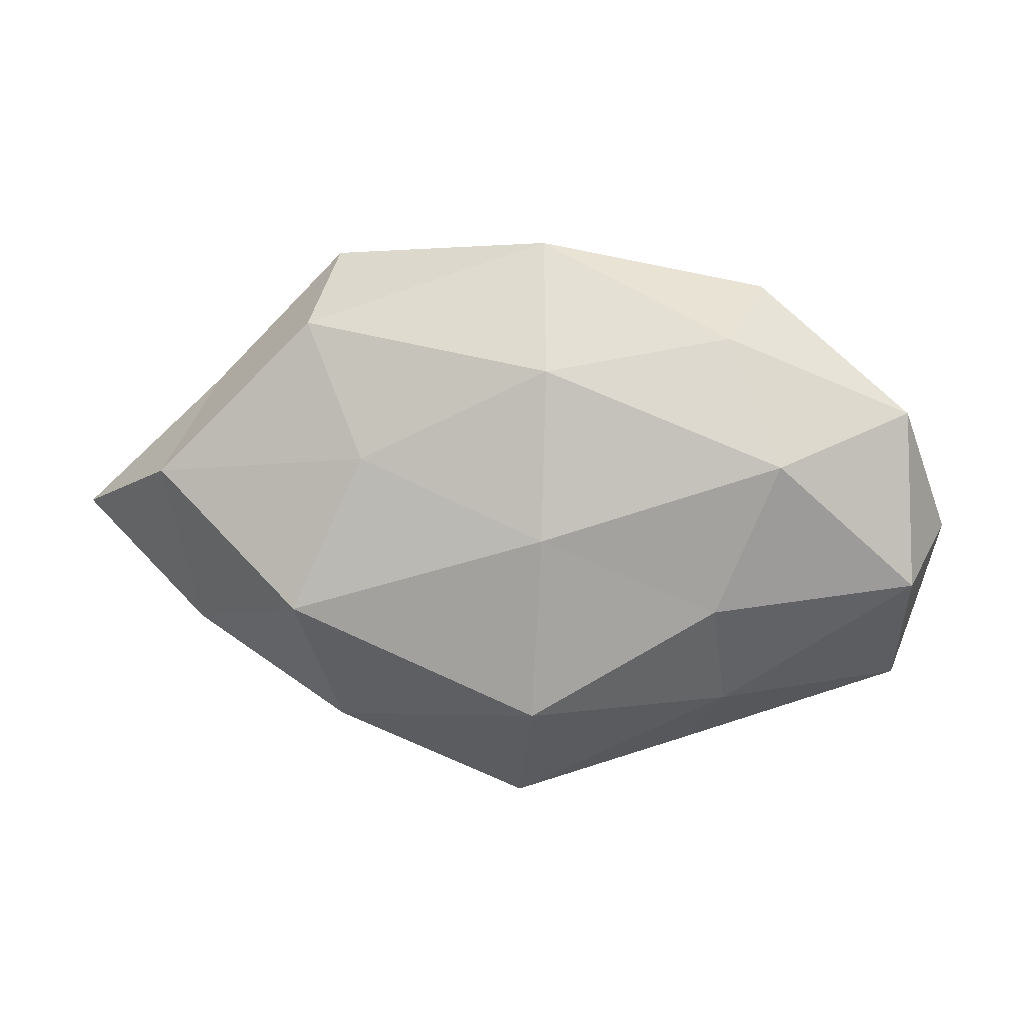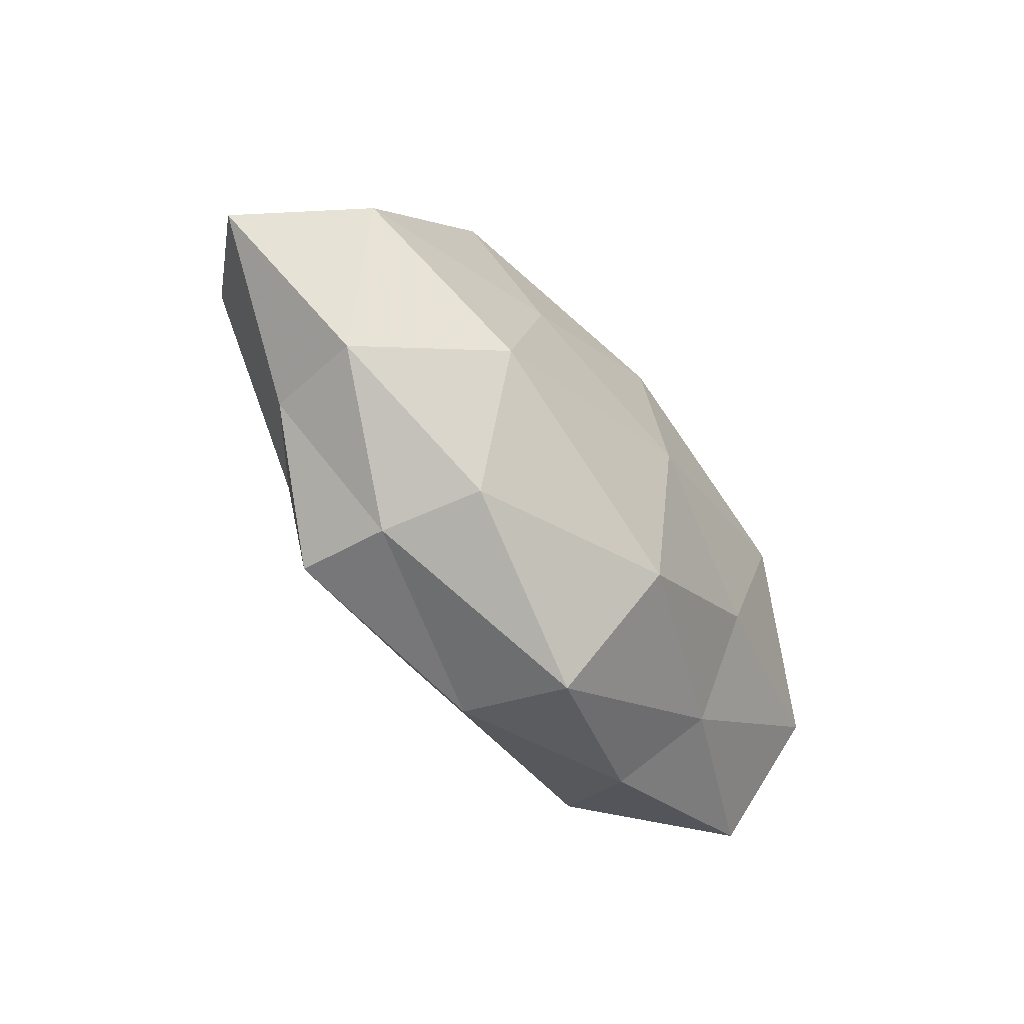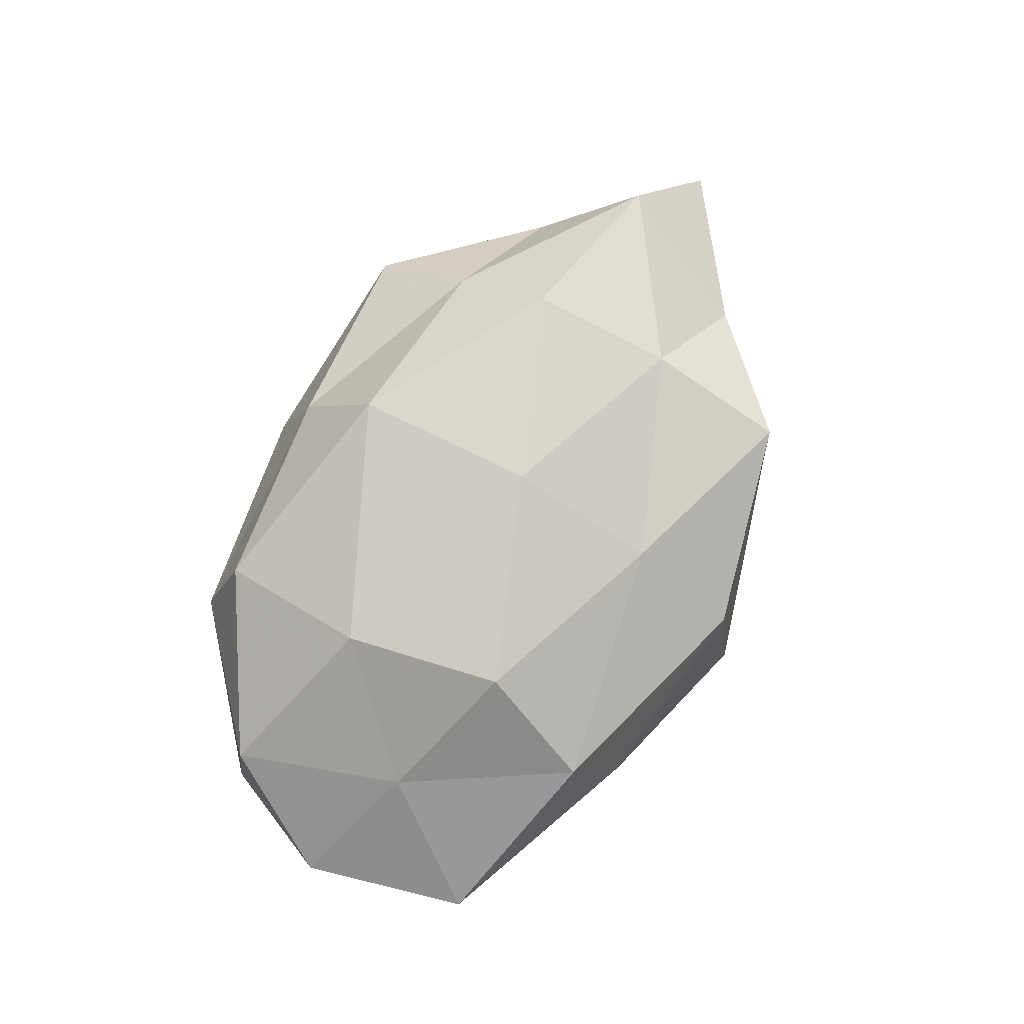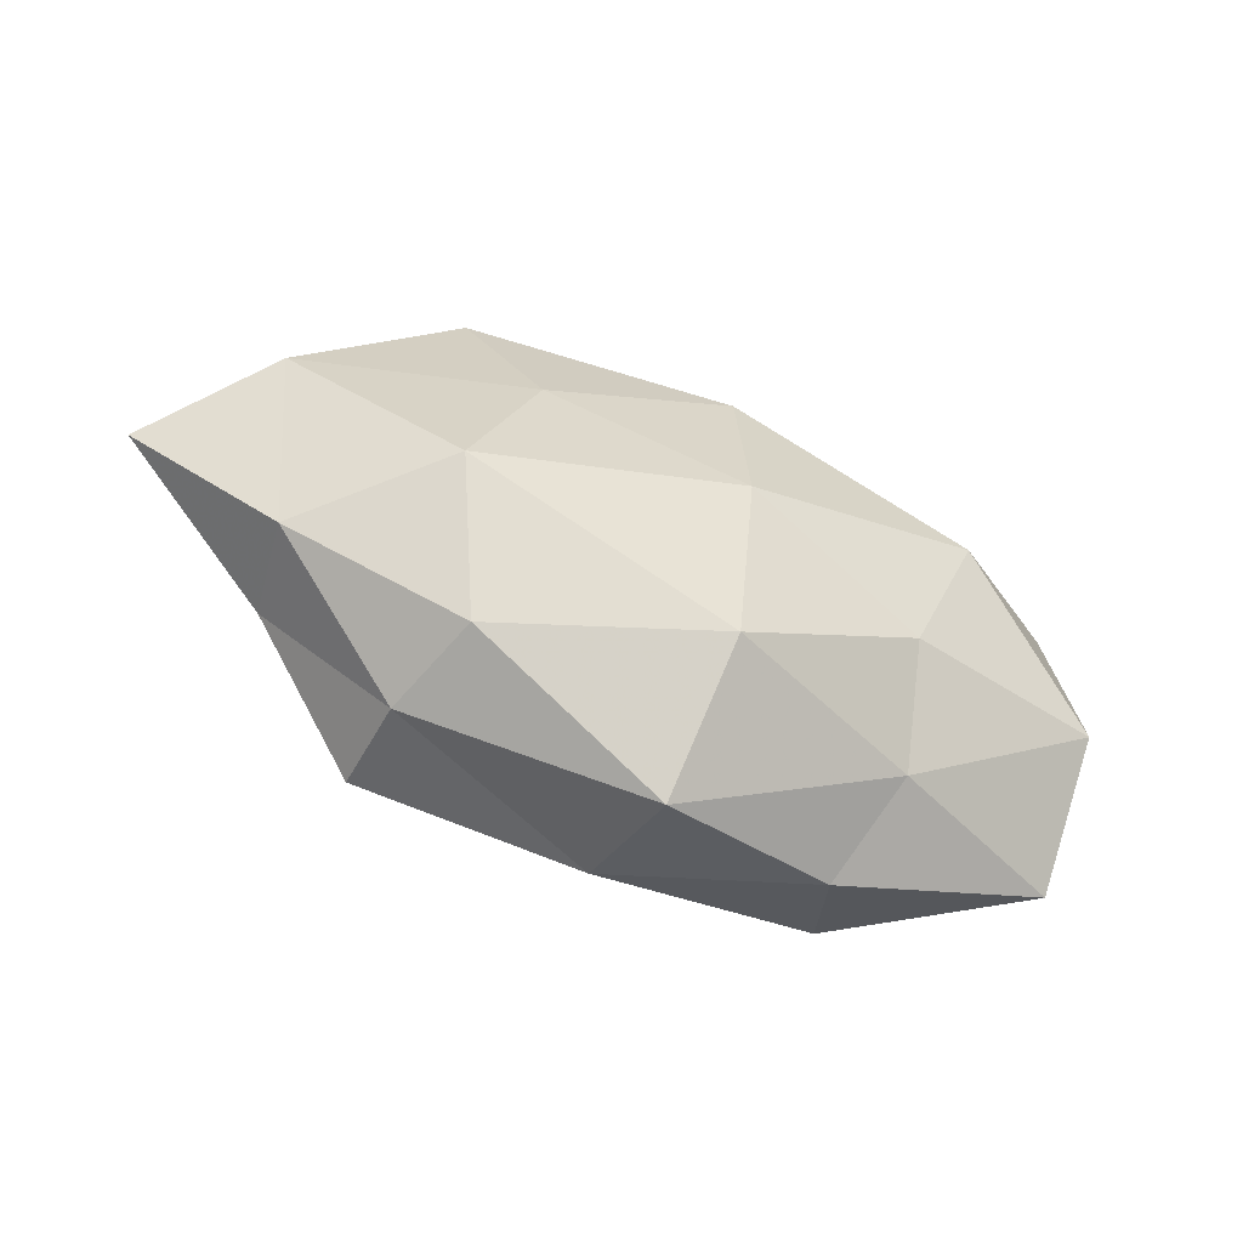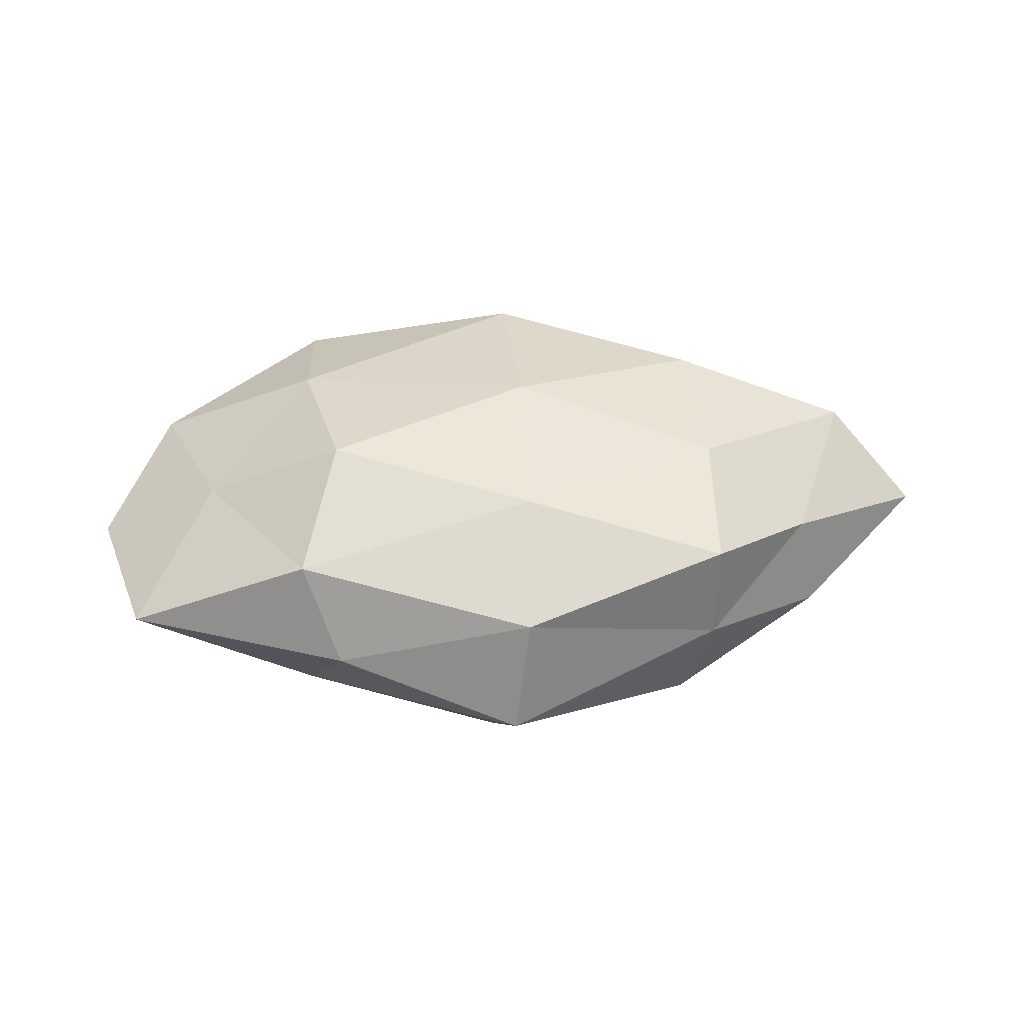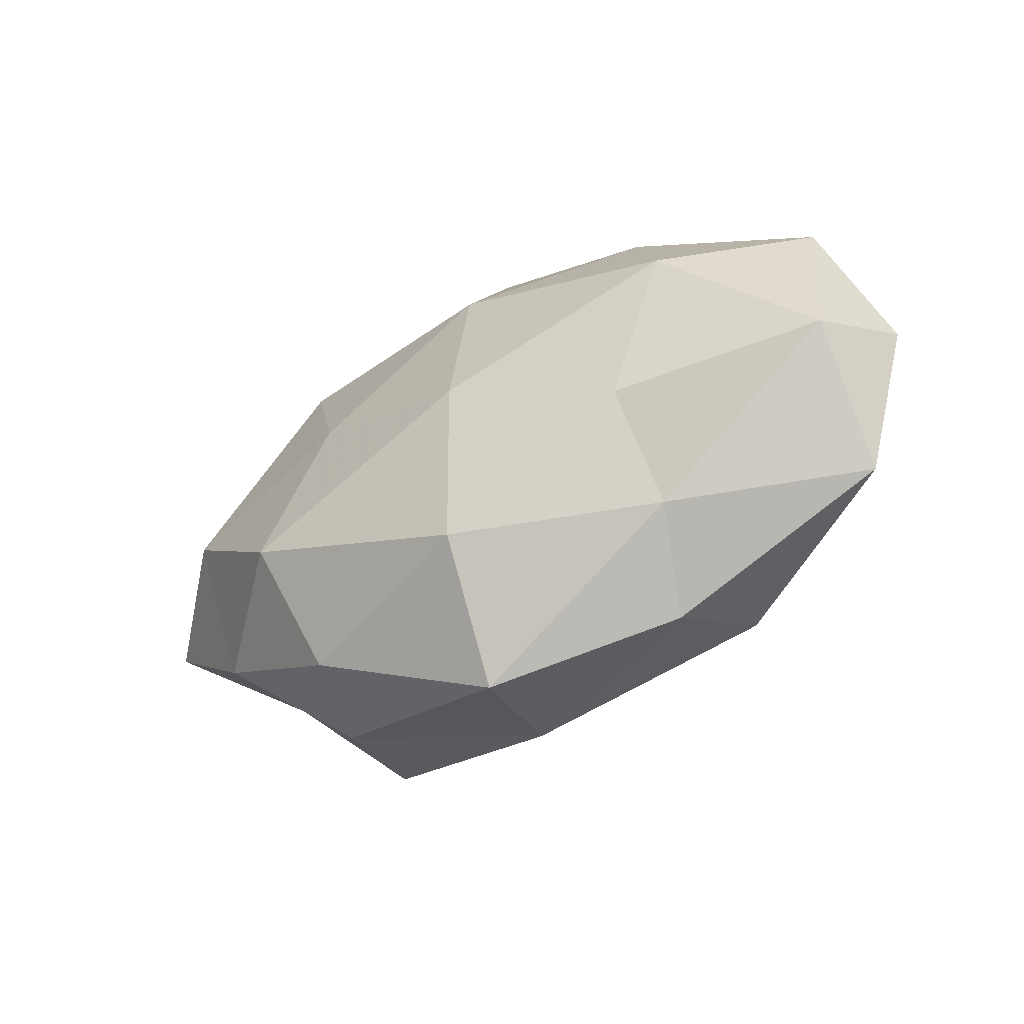
<metadata>
{"format":"obj","ext":"obj","renderer":"f3d","projection":"perspective","resolution":1024,"background":"white","views":[{"elev":11.2,"azim":-175.8,"up":"+Y"},{"elev":-50.0,"azim":127.1,"up":"+Y"},{"elev":79.5,"azim":-59.9,"up":"+Z"},{"elev":-51.9,"azim":155.4,"up":"+Y"},{"elev":37.5,"azim":-3.3,"up":"+Z"},{"elev":-45.0,"azim":-145.8,"up":"+Y"}]}
</metadata>
<code>
v -0.05052 -0.007371 -0.0113
v -0.002258 8.785e-05 -0.0221
v -0.02154 -0.03251 0.001022
v 0.02642 0.03501 -8.668e-05
v -0.04965 0.01484 -0.006752
v 0.003561 -0.0351 0.007916
v 0.03001 -0.009339 0.01708
v 0.02768 0.02181 0.01032
v -0.04714 0.01425 0.007934
v -0.00258 0.02145 -0.01841
v 0.02135 0.009836 -0.01819
v 0.05117 0.005861 0.01195
v 0.004434 -0.001403 0.02316
v -0.02594 0.007883 0.0193
v 0.004396 -0.02064 0.0176
v -0.02592 0.02502 -0.01143
v 0.02912 -0.02872 0.0006681
v -0.02612 -0.02364 -0.009549
v -0.0009666 -0.02374 -0.01985
v 0.02536 -0.02635 -0.0115
v 0.06208 0.0003642 0.0001155
v 0.02945 -0.02763 0.01303
v -0.05577 -0.001608 0.0008567
v 0.029 0.02676 -0.01216
v 0.00153 -0.03819 -0.006798
v 0.04331 -0.01356 0.006535
v -0.03254 0.009435 -0.01877
v 0.04912 0.006867 -0.01209
v 0.0455 -0.01439 -0.006349
v -0.04963 -0.02246 0.001072
v -0.02133 -0.01226 0.02117
v 0.003115 0.02221 0.02066
v -0.02605 -0.0273 0.0128
v 0.0006933 0.03218 0.006884
v -0.02458 -0.009914 -0.01763
v 0.04351 0.01758 2.022e-05
v -0.02545 0.02743 0.01361
v -0.03037 0.03083 0.0003096
v -0.001623 0.03697 -0.007605
v 0.03031 -0.009892 -0.01984
v 0.02848 0.009227 0.01986
v -0.0393 -0.006981 0.01108
f 2 10 11
f 7 13 15
f 15 6 22
f 22 7 15
f 17 22 6
f 23 5 1
f 23 9 5
f 24 11 10
f 25 6 3
f 17 6 25
f 3 18 25
f 18 19 25
f 20 17 25
f 25 19 20
f 12 7 26
f 21 12 26
f 26 7 22
f 26 22 17
f 5 27 1
f 27 10 2
f 5 16 27
f 27 16 10
f 28 11 24
f 29 17 20
f 26 17 29
f 21 26 29
f 21 29 28
f 1 18 30
f 30 18 3
f 23 1 30
f 14 31 13
f 15 13 31
f 14 13 32
f 33 3 6
f 33 6 15
f 30 3 33
f 31 33 15
f 8 4 34
f 8 34 32
f 1 35 18
f 2 19 35
f 18 35 19
f 1 27 35
f 35 27 2
f 36 4 8
f 36 8 12
f 21 36 12
f 36 24 4
f 21 28 36
f 28 24 36
f 9 14 37
f 37 14 32
f 32 34 37
f 9 38 5
f 5 38 16
f 9 37 38
f 38 37 34
f 39 10 16
f 4 24 39
f 24 10 39
f 39 34 4
f 16 38 39
f 38 34 39
f 11 40 2
f 40 19 2
f 40 20 19
f 28 40 11
f 29 20 40
f 29 40 28
f 12 41 7
f 12 8 41
f 7 41 13
f 41 8 32
f 32 13 41
f 42 14 9
f 23 42 9
f 23 30 42
f 42 31 14
f 30 33 42
f 42 33 31

</code>
